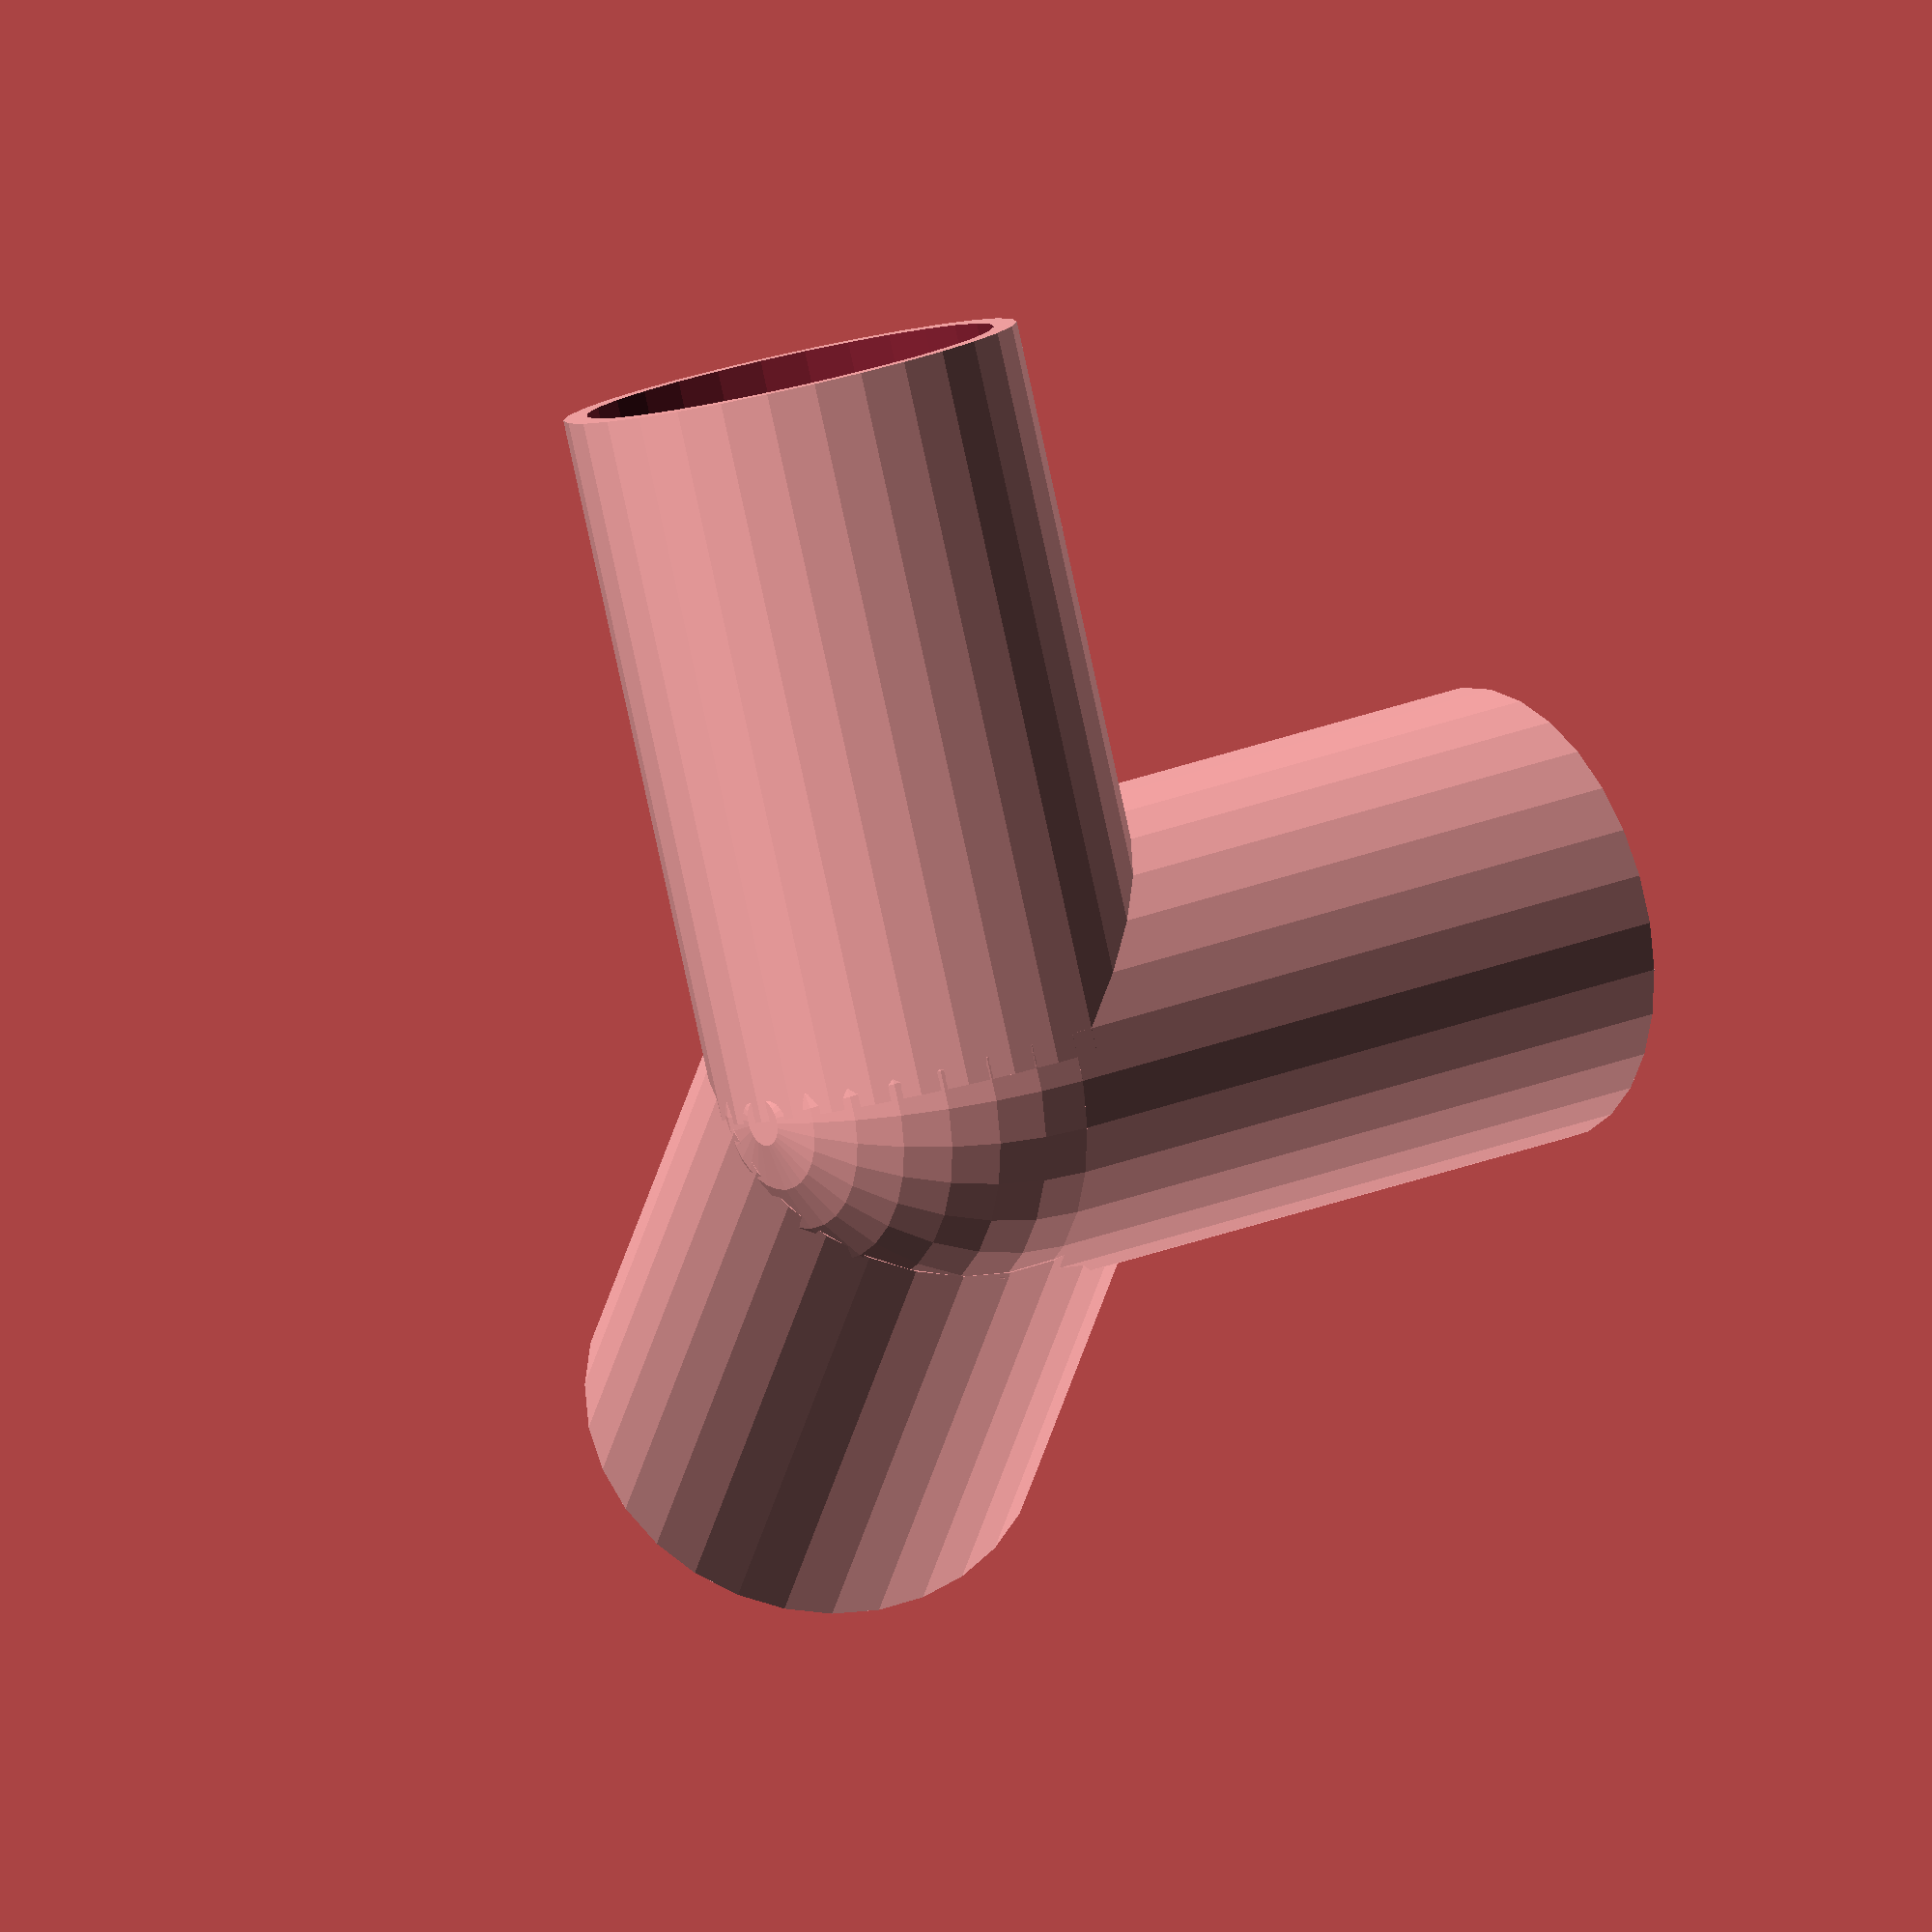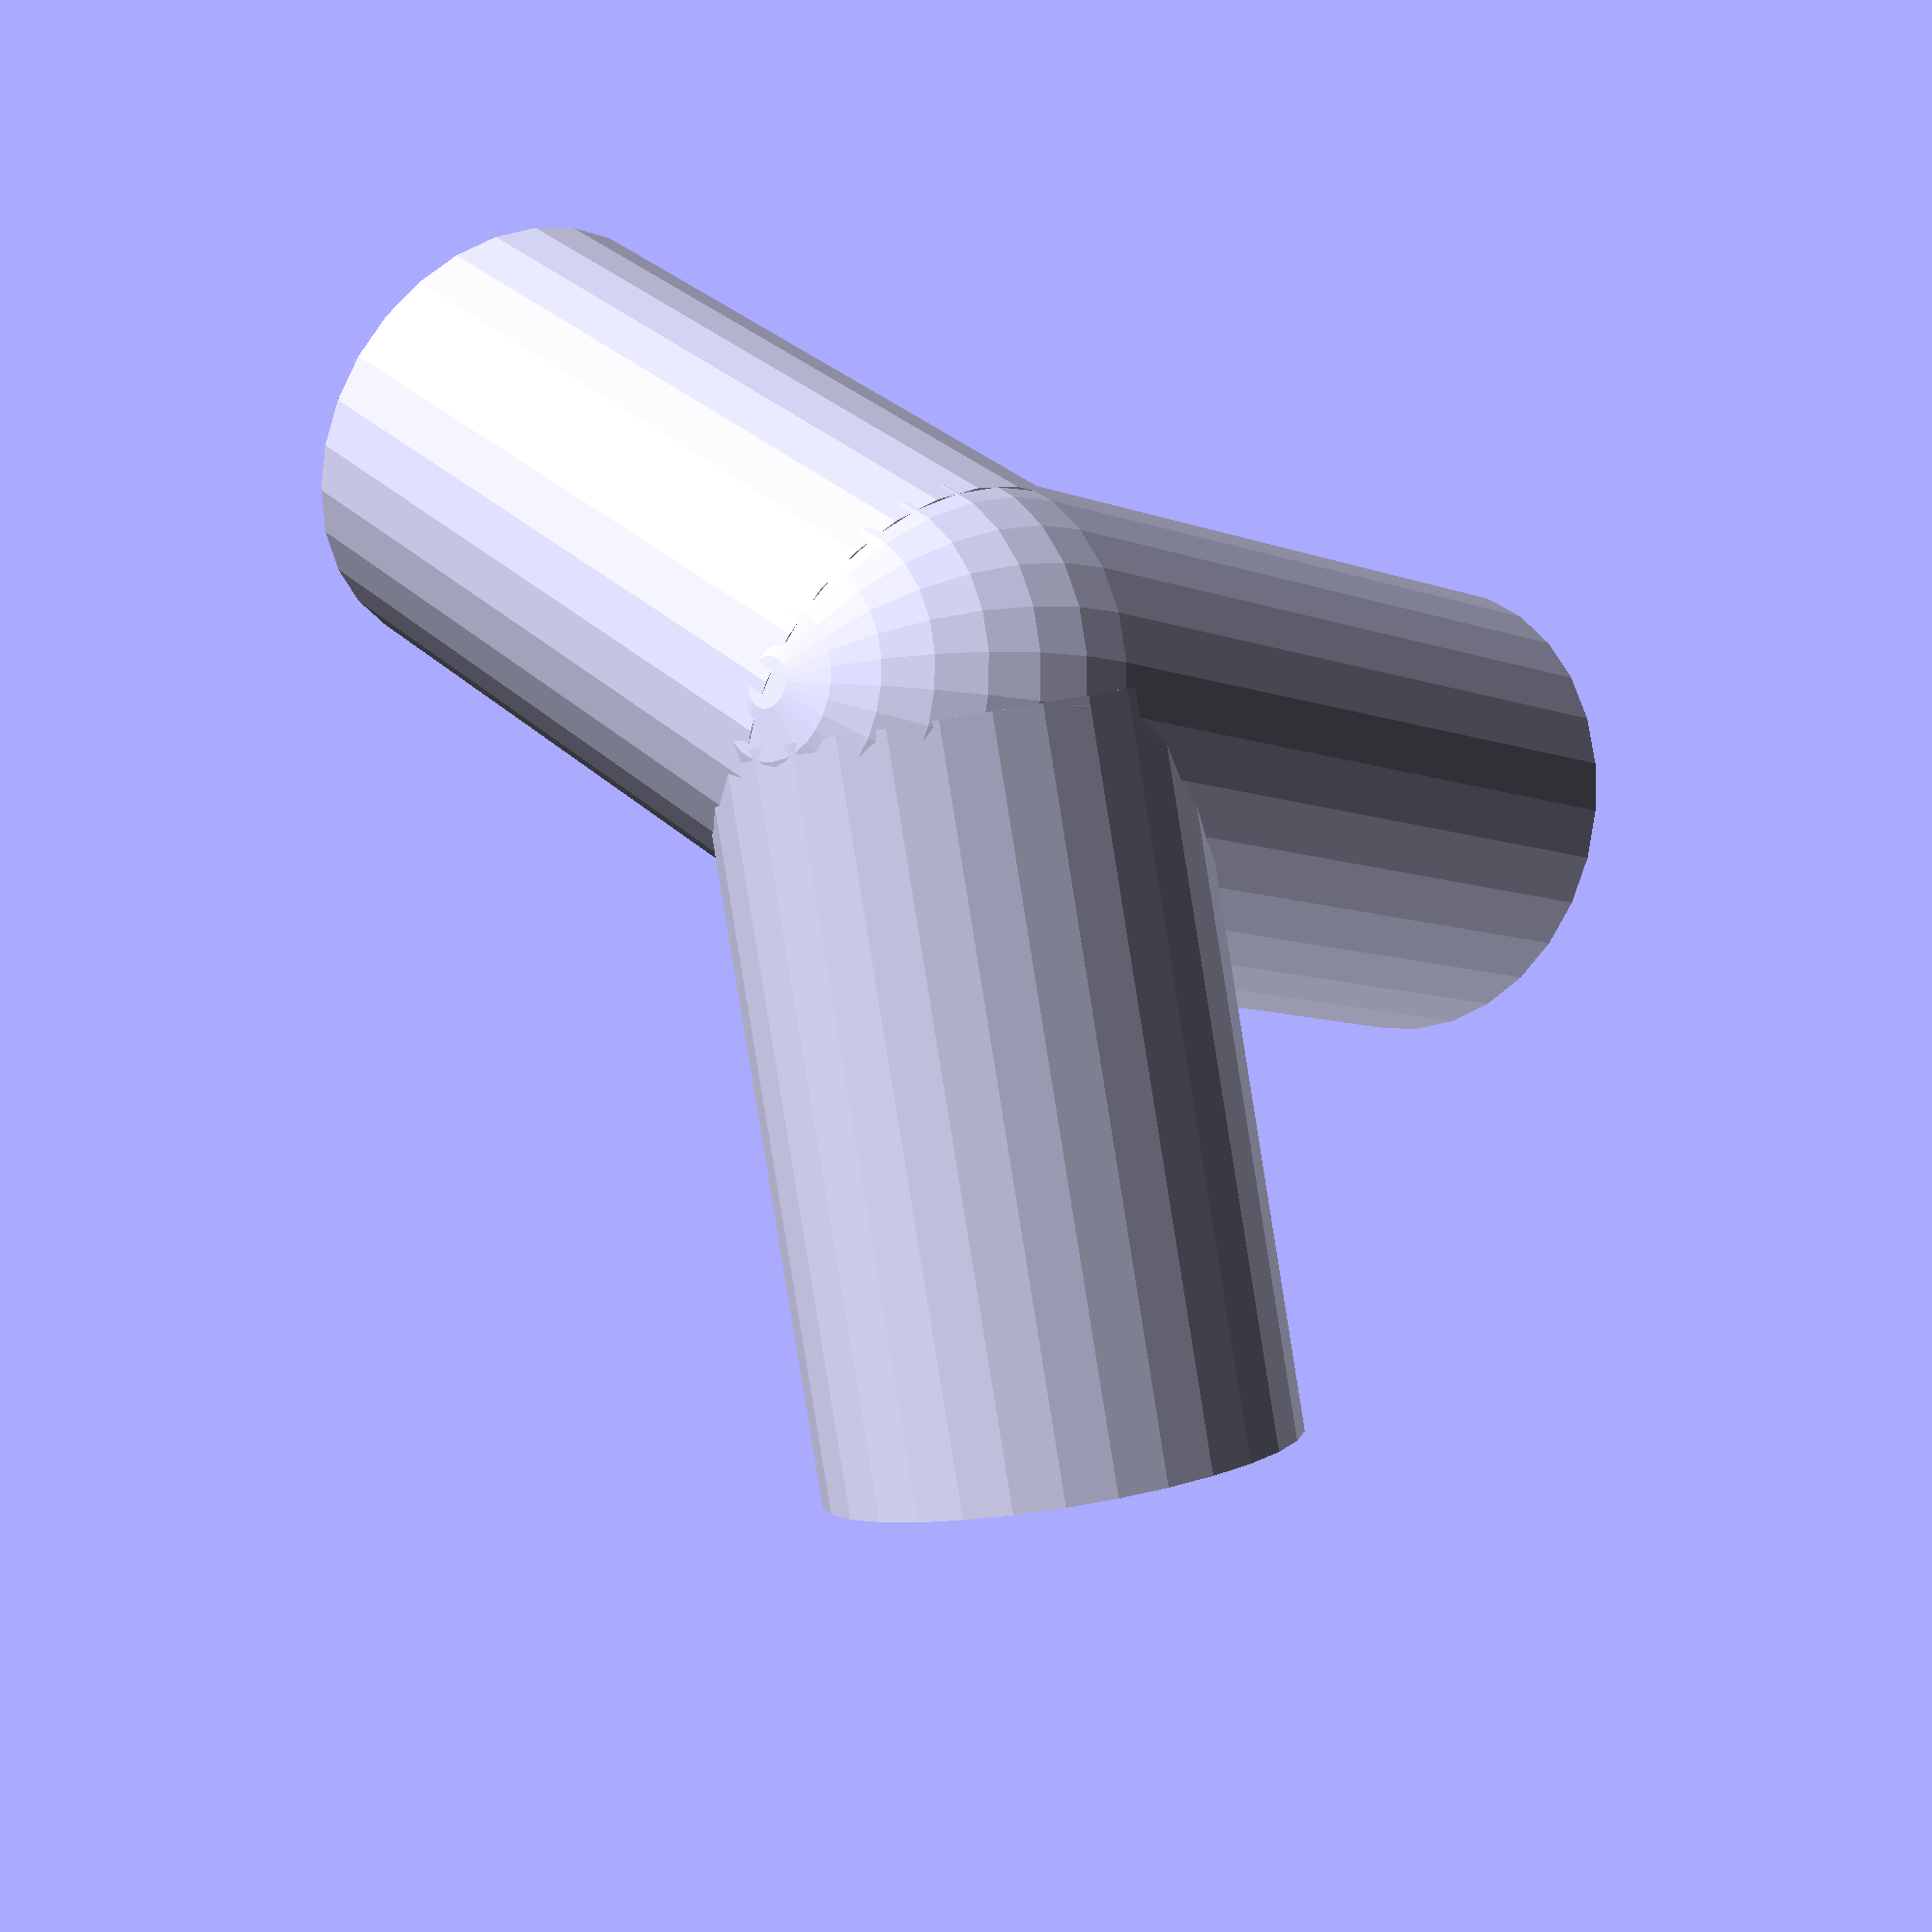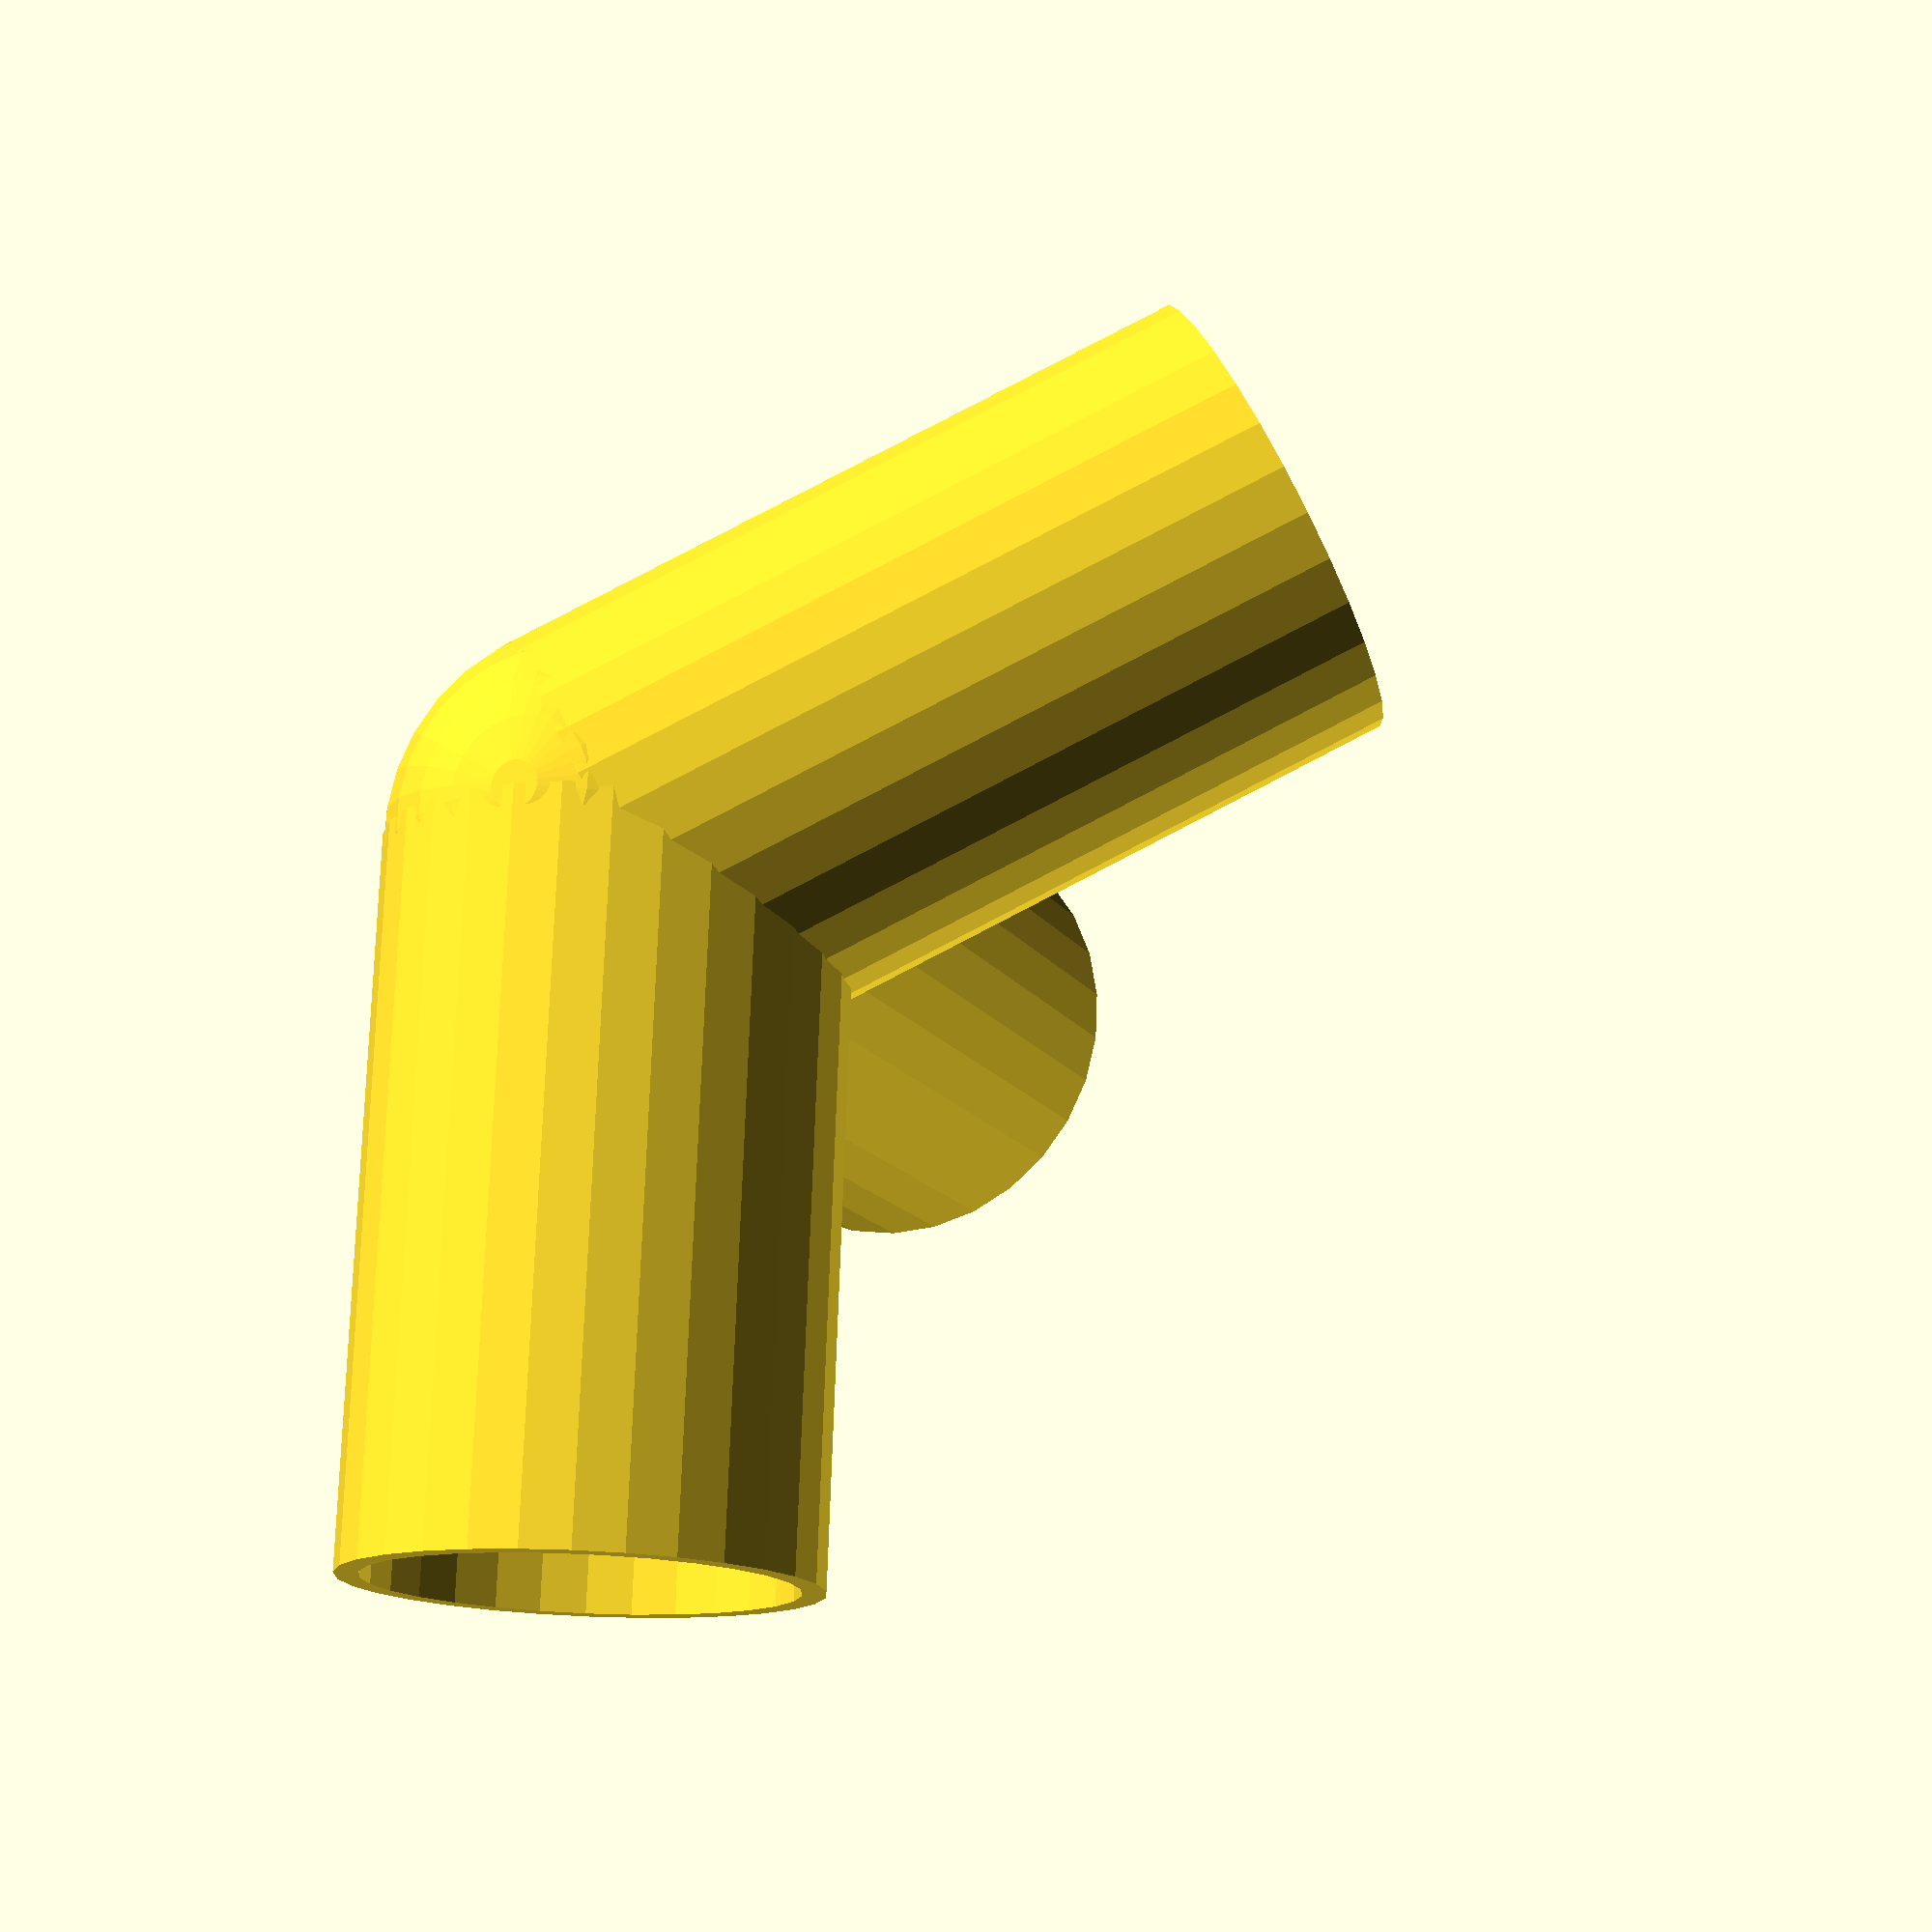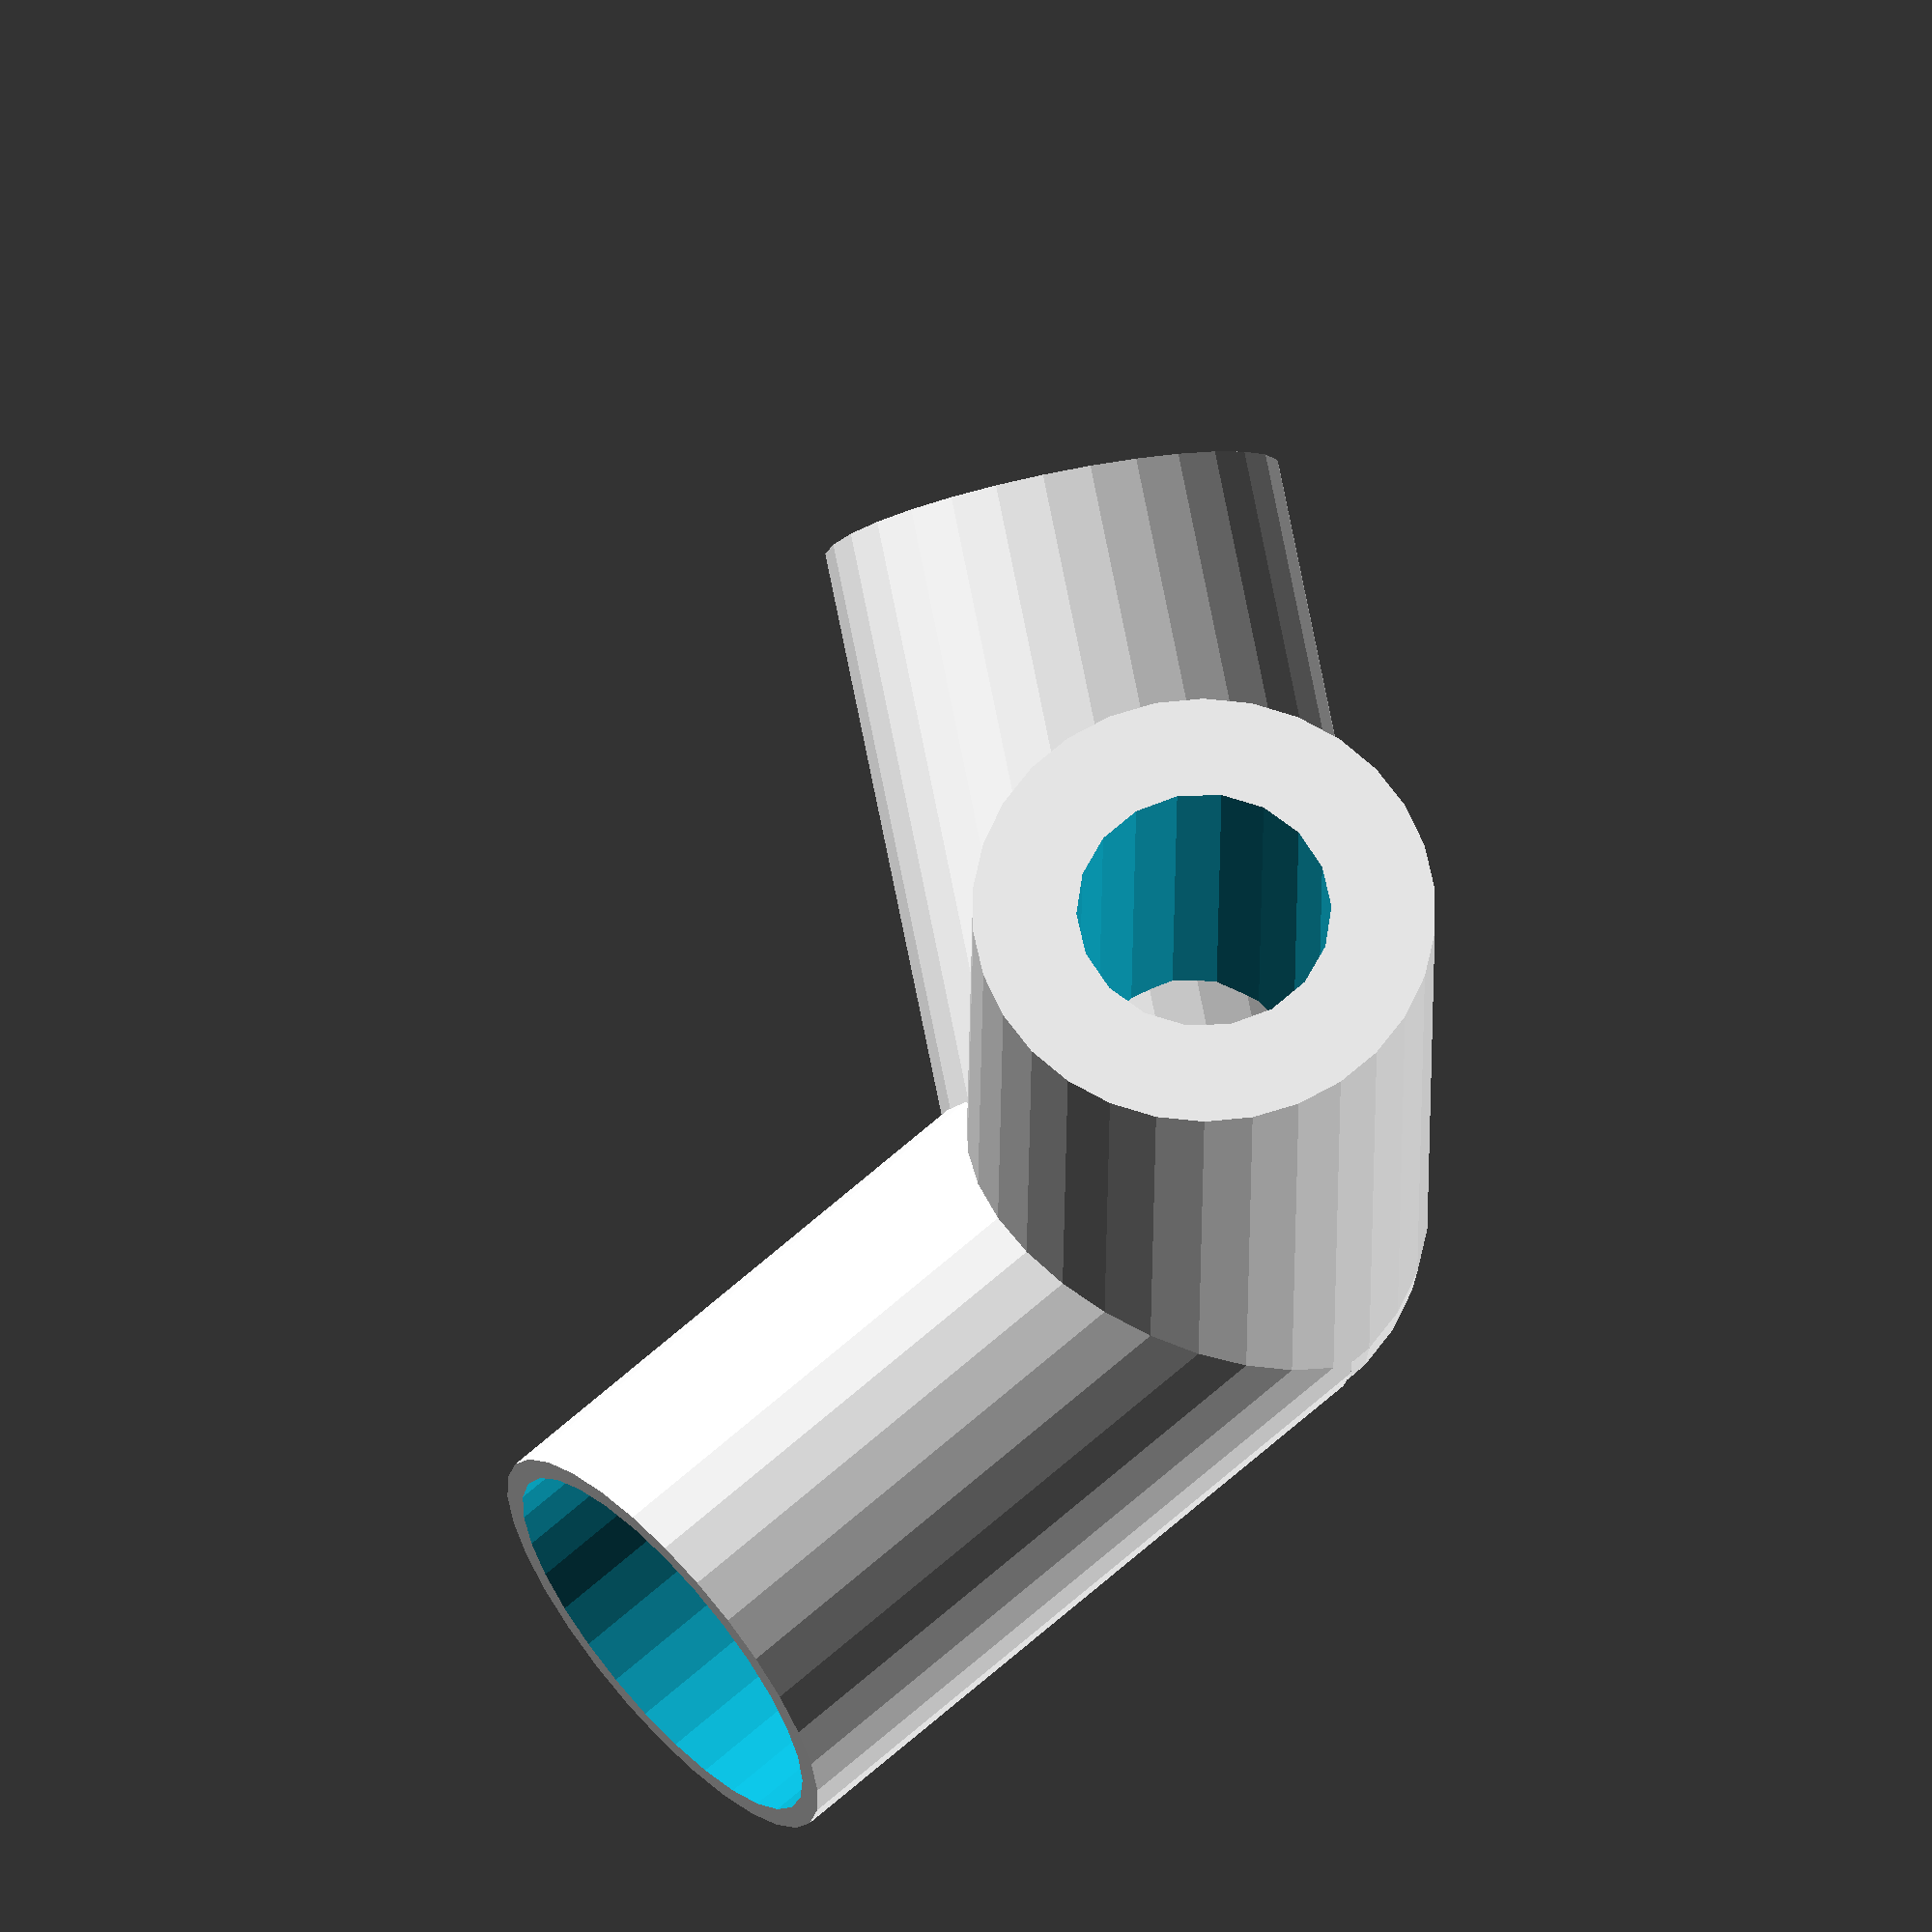
<openscad>
width=10;

sphere (10);

//cylinder 1 z たて
difference(){
    translate ([0,0,-31])cylinder(h=31, d=20);
    translate([0,0,-33])cylinder(h=30, d=11);
}

//cylinder 2
rotate([75.52,0,30])difference(){
        translate ([0,0,-31])
        cylinder (h=31, d=20);
        translate([0,0,-32])
        cylinder(h=31, d=11); 
        }

//cylinder 3        
translate([0,0,0]) rotate([0,90,0])difference(){
        cylinder (h=31, d=20);
        translate([0,0,+3]) ;
        cylinder(h=32, d=18); 
        }

</openscad>
<views>
elev=159.1 azim=69.6 roll=128.0 proj=o view=wireframe
elev=7.7 azim=211.0 roll=43.3 proj=p view=wireframe
elev=15.8 azim=92.1 roll=21.7 proj=p view=solid
elev=24.3 azim=42.1 roll=179.4 proj=o view=solid
</views>
